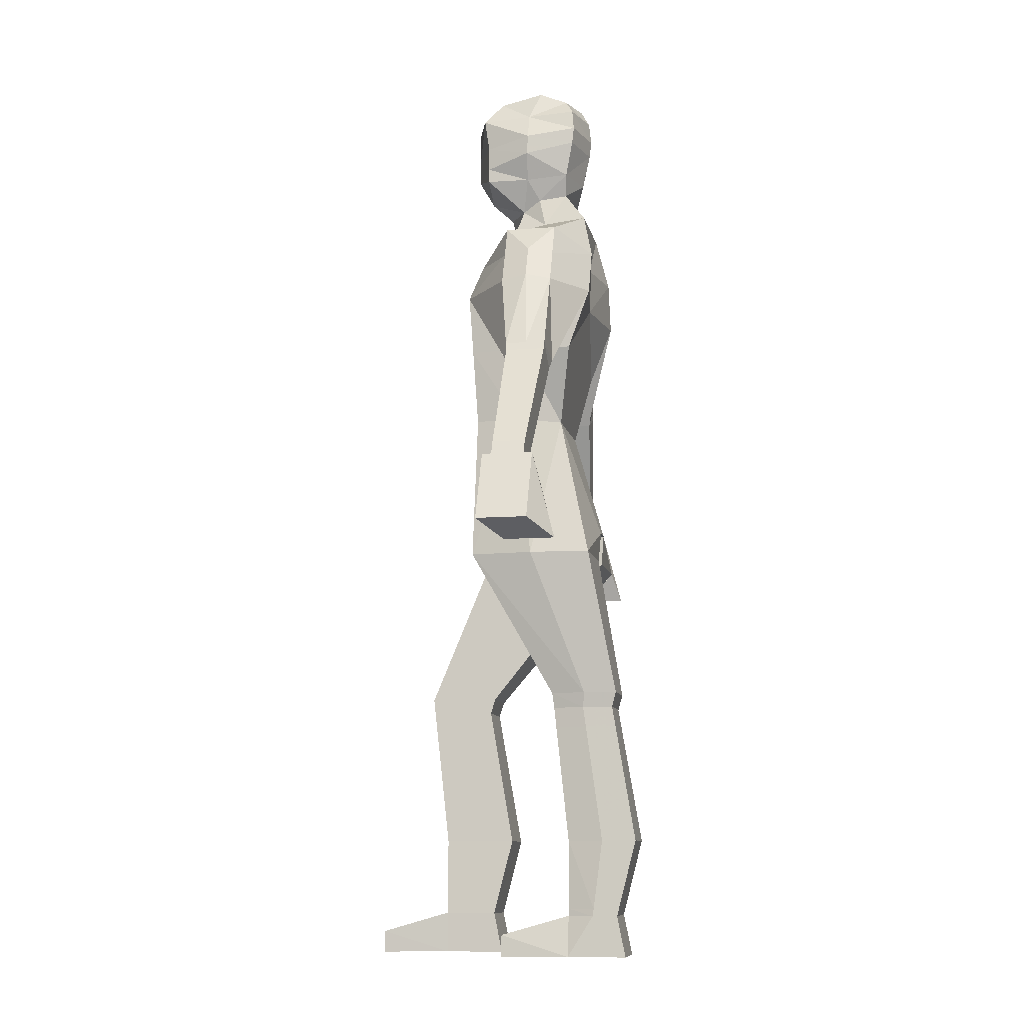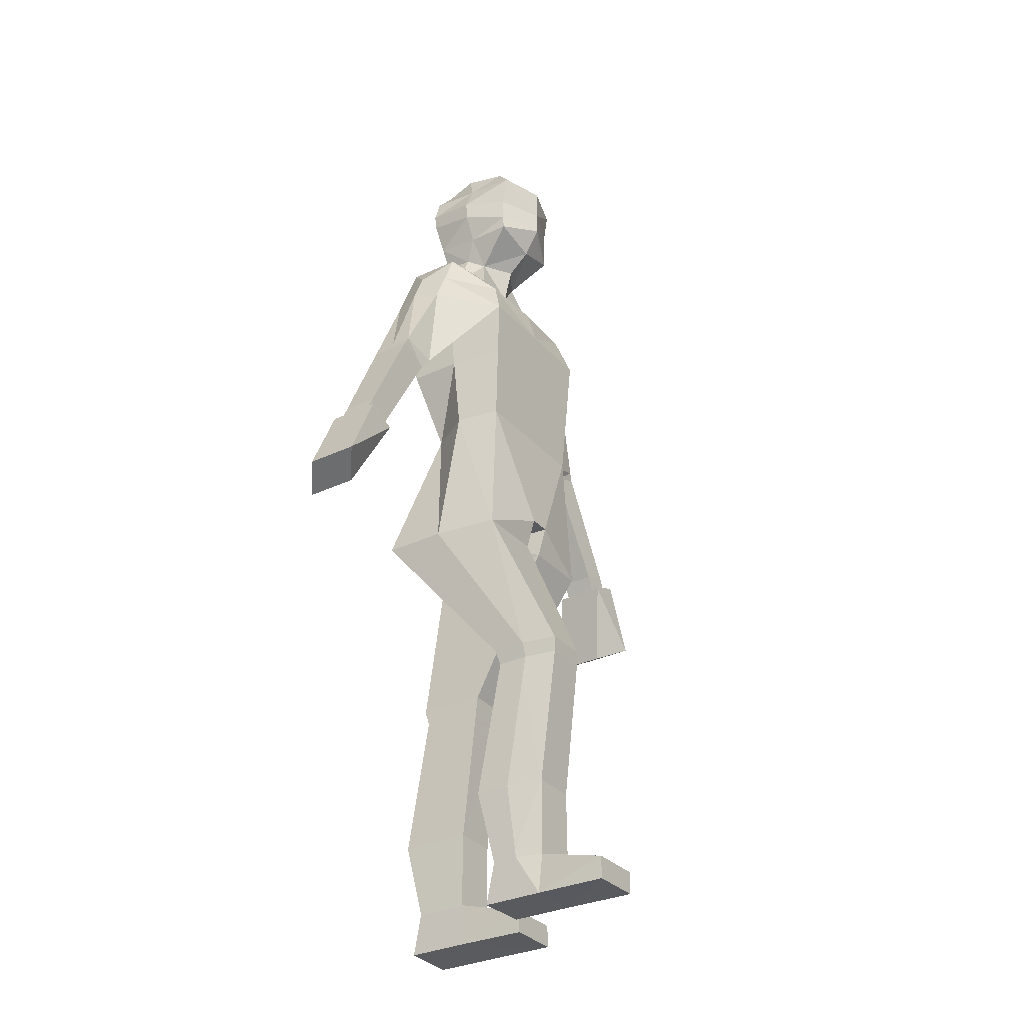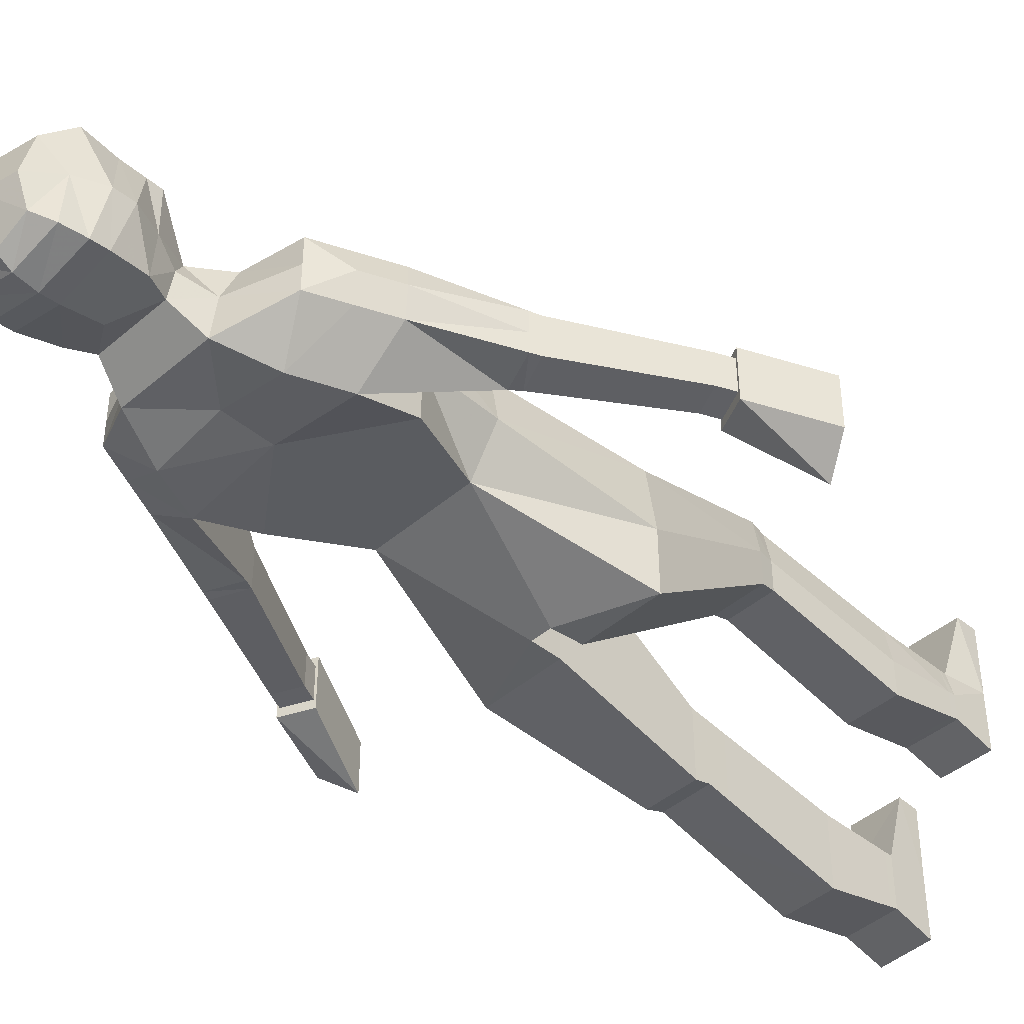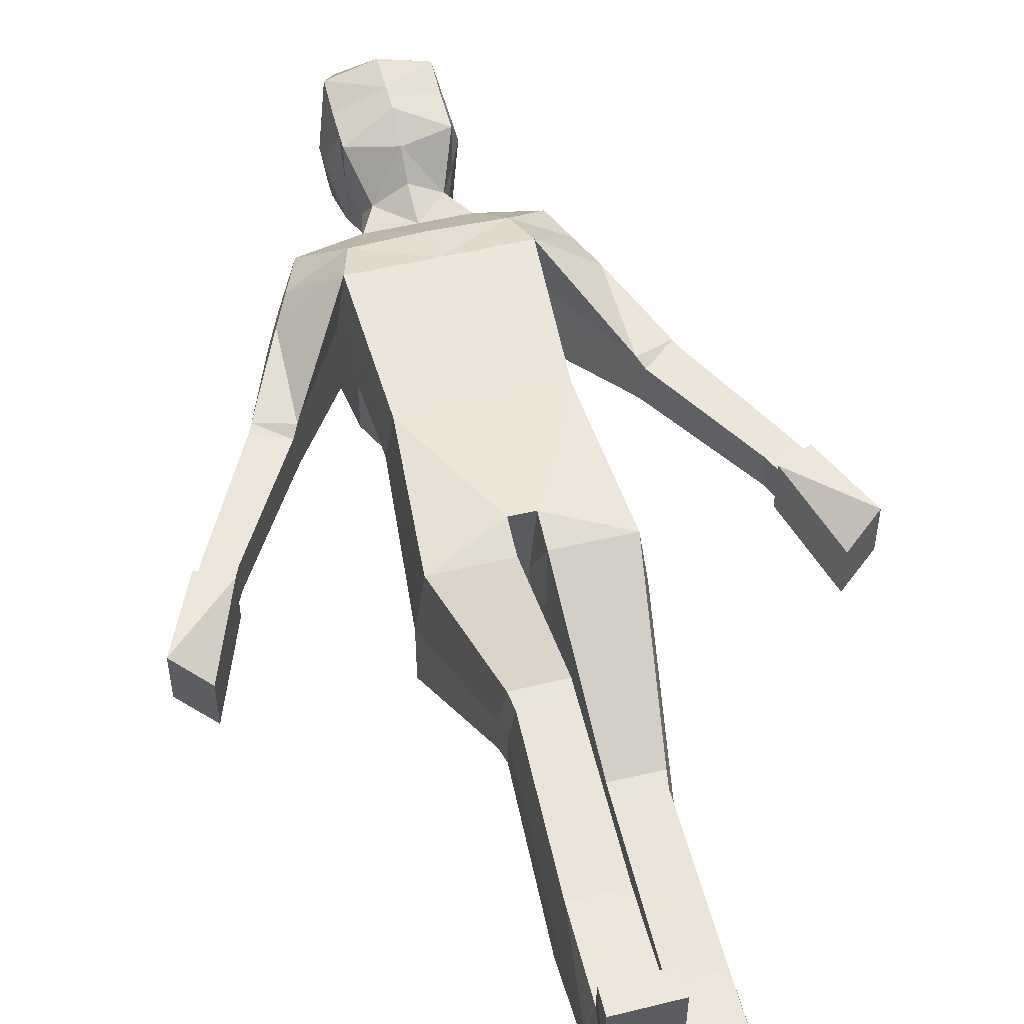
<metadata>
{"format":"obj","ext":"obj","renderer":"f3d","projection":"perspective","resolution":1024,"background":"white","views":[{"elev":-10.2,"azim":101.0,"up":"+Y"},{"elev":-31.5,"azim":-56.2,"up":"+Y"},{"elev":-43.7,"azim":-134.7,"up":"+Z"},{"elev":53.6,"azim":-14.3,"up":"+Z"}]}
</metadata>
<code>
v  0.0525 0.0645 -0.0871
v  0.0525 0.0645 -0.1893
v  0.2253 0.061 -0.1893
v  0.2253 0.061 -0.0871
v  0.2387 2.219 0.2499
v  0.2255 1.962 0.2342
v  0.2504 1.962 0.0838
v  0.2651 2.219 0.0674
v  0.3858 2.536 0.1034
v  0.4336 2.426 0.1034
v  0.4558 2.442 0.0138
v  0.408 2.551 0.0138
v  0.0962 2.792 0.0855
v  0.1467 2.673 0.1178
v  0.1467 2.723 -0.0029
v  0.1189 2.828 0.0218
v  0.0352 1.469 0.245
v  0.0352 1.569 0.2745
v  0.0174 1.569 0.0422
v  0.0352 1.468 0.03
v  0.0305 1.569 -0.1862
v  0.1598 1.962 -0.0615
v  0.292 1.465 -0.1777
v  0.0352 1.466 -0.1777
v  0.2627 1.468 0.245
v  0.292 1.467 0.03
v  0.2198 0.9723 -0.149
v  0.1994 0.9725 -0.0322
v  0.2198 0.9722 -0.2619
v  0.0509 0.9723 -0.2619
v  0.0509 0.9726 -0.0322
v  0.0509 0.9725 -0.149
v  0.2108 0.9211 -0.1442
v  0.1914 0.9211 -0.0377
v  0.1931 0.8526 -0.0452
v  0.2126 0.8526 -0.1538
v  0.0514 0.8528 -0.2588
v  0.0511 0.9212 -0.2471
v  0.2108 0.9211 -0.2471
v  0.2126 0.8526 -0.2588
v  0.0514 0.8528 -0.0452
v  0.0511 0.9212 -0.0377
v  0.0511 0.9212 -0.1442
v  0.0514 0.8528 -0.1538
v  0.2244 0.2241 -0.1786
v  0.2232 0.4567 -0.2096
v  0.2025 0.4567 -0.0887
v  0.2036 0.2241 -0.0877
v  0.0502 0.2266 -0.2663
v  0.0528 0.4577 -0.3265
v  0.2232 0.4567 -0.3265
v  0.2244 0.2241 -0.2663
v  0.0528 0.4577 -0.0887
v  0.0528 0.4577 -0.2096
v  0.0502 0.2266 -0.1786
v  0.0502 0.2266 -0.0877
v  0.2767 2.42 -0.1854
v  0.2125 2.578 -0.1869
v  0.3858 2.536 -0.0702
v  0.4336 2.426 -0.0702
v  0.3367 2.648 0.0138
v  0.3367 2.648 0.1034
v  0.2125 2.545 0.2189
v  0.249 2.42 0.2622
v  0.4433 2.121 0.0816
v  0.2767 2.42 0.0547
v  0.4433 2.121 0.0007
v  0.4433 2.121 -0.0775
v  0.554 2.163 -0.0702
v  0.554 2.163 0.0661
v  0.554 2.163 -0.0042
v  0.4613 2.088 0.0621
v  0.4613 2.088 -0.0052
v  0.4774 2.061 -0.0036
v  0.4774 2.061 0.0629
v  0.4774 2.061 -0.0677
v  0.4613 2.088 -0.0702
v  0.567 2.135 -0.0702
v  0.5815 2.107 -0.0677
v  0.5815 2.107 -0.0046
v  0.567 2.135 -0.0062
v  0.567 2.135 0.0621
v  0.5815 2.107 0.0629
v  0.1467 3.032 0.2106
v  0.1467 2.953 0.2106
v  0.1851 2.995 0.0588
v  0.1851 3.063 0.0555
v  0.2246 0.1995 -0.1753
v  0.2037 0.1995 -0.0876
v  0.0525 0.0645 -0.288
v  0.0499 0.2021 -0.2599
v  0.2246 0.1995 -0.2599
v  0.2253 0.061 -0.288
v  0.0499 0.2021 -0.0876
v  0.0499 0.2021 -0.1753
v  0.2246 0.134 0.1455
v  0.0499 0.1354 0.1455
v  0.0525 0.0618 0.1458
v  0.2253 0.06 0.1458
v  0.1467 3.151 0.0564
v  0.1048 3.253 0.0197
v  0.1048 3.22 0.1647
v  0.1467 3.141 0.2267
v  -0.002 2.42 0.2622
v  -0.002 2.219 0.2499
v  -0.002 1.962 0.2342
v  -0.002 1.569 0.2745
v  -0.002 1.962 -0.0615
v  -0.002 1.569 -0.1862
v  -0.002 2.219 -0.1088
v  0.2651 2.219 -0.1088
v  -0.002 2.42 -0.1458
v  -0.002 2.578 -0.1474
v  -0.002 2.74 -0.149
v  -0.002 2.841 -0.0766
v  0.1142 2.841 -0.0766
v  0.1467 2.74 -0.149
v  -0.002 3.032 -0.1495
v  -0.002 3.088 -0.1559
v  0.1636 3.088 -0.1155
v  0.1636 3.032 -0.1091
v  -0.002 3.161 -0.1478
v  -0.002 3.21 -0.1192
v  0.1048 3.214 -0.0781
v  0.1467 3.161 -0.1074
v  -0.002 3.24 0.1647
v  -0.002 3.273 0.0197
v  -0.002 3.141 0.2745
v  -0.002 2.953 0.2745
v  -0.002 3.032 0.2745
v  -0.002 2.673 0.1178
v  -0.002 2.792 0.1475
v  -0.002 2.545 0.2273
v  -0.002 2.859 0.2214
v  0.1467 2.905 0.2114
v  0.1467 2.903 0.0633
v  -0.002 2.913 -0.1236
v  0.1467 2.913 -0.0832
v  0.3367 2.648 -0.0702
v  0.756 1.771 0.0148
v  0.756 1.771 0.0718
v  0.756 1.771 -0.0386
v  0.6706 1.732 -0.0386
v  0.6706 1.732 0.0157
v  0.6706 1.732 0.0718
v  -0.002 1.569 0.0441
v  0.8924 1.487 0.0139
v  0.8924 1.487 0.1014
v  0.7939 1.431 0.0259
v  0.7939 1.431 -0.0603
v  0.7939 1.431 -0.1436
v  0.8924 1.487 -0.0681
v  0.7791 1.72 0.0718
v  0.7791 1.72 0.0148
v  0.6938 1.681 0.0718
v  0.6938 1.681 0.0157
v  0.6938 1.681 -0.0386
v  0.7791 1.72 -0.0386
v  0.7857 1.723 0.1014
v  0.7857 1.723 0.0139
v  0.6872 1.678 0.1014
v  0.6872 1.678 0.0151
v  0.6872 1.678 -0.0681
v  0.7857 1.723 -0.0681
v  -0.2163 0.0622 0.2962
v  -0.0435 0.0657 0.2962
v  -0.0435 0.0657 0.3984
v  -0.2163 0.0622 0.3984
v  -0.2426 2.219 0.2499
v  -0.2691 2.219 0.0674
v  -0.2543 1.962 0.0838
v  -0.2294 1.962 0.2342
v  -0.3897 2.536 0.1034
v  -0.4119 2.551 0.0138
v  -0.4598 2.442 0.0138
v  -0.4376 2.426 0.1034
v  -0.1001 2.792 0.0855
v  -0.1229 2.828 0.0218
v  -0.1506 2.723 -0.0029
v  -0.1506 2.673 0.1178
v  -0.0391 1.469 0.245
v  -0.0391 1.468 0.03
v  -0.0213 1.569 0.0422
v  -0.0391 1.569 0.2745
v  -0.0344 1.569 -0.1862
v  -0.0391 1.466 -0.1777
v  -0.2959 1.465 -0.1777
v  -0.1637 1.962 -0.0615
v  -0.2959 1.467 0.03
v  -0.2666 1.468 0.245
v  -0.2108 0.9736 0.3365
v  -0.1905 0.9737 0.4533
v  -0.0419 0.9735 0.2236
v  -0.2108 0.9734 0.2236
v  -0.0419 0.9738 0.4533
v  -0.0419 0.9737 0.3365
v  -0.2018 0.9223 0.3413
v  -0.2037 0.8538 0.3317
v  -0.1841 0.8538 0.4403
v  -0.1825 0.9223 0.4479
v  -0.0424 0.8541 0.2267
v  -0.2037 0.8538 0.2267
v  -0.2018 0.9223 0.2384
v  -0.0422 0.9224 0.2384
v  -0.0424 0.8541 0.4403
v  -0.0424 0.8541 0.3317
v  -0.0422 0.9224 0.3413
v  -0.0422 0.9224 0.4479
v  -0.2154 0.2253 0.307
v  -0.1946 0.2253 0.3978
v  -0.1935 0.4579 0.3969
v  -0.2142 0.4579 0.2759
v  -0.0412 0.2278 0.2193
v  -0.2154 0.2253 0.2193
v  -0.2142 0.4579 0.159
v  -0.0438 0.4589 0.159
v  -0.0438 0.4589 0.3969
v  -0.0412 0.2278 0.3978
v  -0.0412 0.2278 0.307
v  -0.0438 0.4589 0.2759
v  -0.2806 2.42 -0.1854
v  -0.4376 2.426 -0.0702
v  -0.3897 2.536 -0.0702
v  -0.2164 2.578 -0.1869
v  -0.3407 2.648 0.0138
v  -0.3407 2.648 0.1034
v  -0.2529 2.42 0.2622
v  -0.2164 2.545 0.2189
v  -0.4472 2.121 0.0816
v  -0.4472 2.121 0.0007
v  -0.2806 2.42 0.0547
v  -0.4472 2.121 -0.0775
v  -0.5579 2.163 -0.0702
v  -0.5579 2.163 -0.0042
v  -0.5579 2.163 0.0661
v  -0.4652 2.088 0.0621
v  -0.4813 2.061 0.0629
v  -0.4813 2.061 -0.0036
v  -0.4652 2.088 -0.0052
v  -0.4813 2.061 -0.0677
v  -0.5855 2.107 -0.0677
v  -0.5709 2.135 -0.0702
v  -0.4652 2.088 -0.0702
v  -0.5855 2.107 -0.0046
v  -0.5855 2.107 0.0629
v  -0.5709 2.135 0.0621
v  -0.5709 2.135 -0.0062
v  -0.1506 3.032 0.2106
v  -0.1891 3.063 0.0555
v  -0.1891 2.995 0.0588
v  -0.1506 2.953 0.2106
v  -0.2156 0.2007 0.3103
v  -0.1947 0.2007 0.3979
v  -0.0435 0.0657 0.1975
v  -0.2163 0.0622 0.1975
v  -0.2156 0.2007 0.2256
v  -0.0409 0.2033 0.2256
v  -0.0409 0.2033 0.3103
v  -0.0409 0.2033 0.3979
v  -0.2156 0.1352 0.631
v  -0.2163 0.0612 0.6313
v  -0.0435 0.063 0.6313
v  -0.0409 0.1366 0.631
v  -0.1506 3.151 0.0564
v  -0.1506 3.141 0.2267
v  -0.1087 3.22 0.1647
v  -0.1087 3.253 0.0197
v  -0.2691 2.219 -0.1088
v  -0.1506 2.74 -0.149
v  -0.1181 2.841 -0.0766
v  -0.1675 3.032 -0.1091
v  -0.1675 3.088 -0.1155
v  -0.1506 3.161 -0.1074
v  -0.1087 3.214 -0.0781
v  -0.1506 2.905 0.2114
v  -0.1506 2.903 0.0633
v  -0.1506 2.913 -0.0832
v  -0.3407 2.648 -0.0702
v  -0.7599 1.771 0.0148
v  -0.7599 1.771 0.0718
v  -0.7599 1.771 -0.0386
v  -0.6746 1.732 -0.0386
v  -0.6746 1.732 0.0718
v  -0.6746 1.732 0.0157
v  -0.8963 1.487 0.0139
v  -0.8963 1.487 -0.0681
v  -0.7978 1.431 -0.1436
v  -0.7978 1.431 -0.0603
v  -0.7978 1.431 0.0259
v  -0.8963 1.487 0.1014
v  -0.7831 1.72 0.0148
v  -0.7831 1.72 0.0718
v  -0.6977 1.681 0.0718
v  -0.6977 1.681 0.0157
v  -0.6977 1.681 -0.0386
v  -0.7831 1.72 -0.0386
v  -0.7896 1.723 0.0139
v  -0.7896 1.723 0.1014
v  -0.6911 1.678 0.1014
v  -0.6911 1.678 0.0151
v  -0.6911 1.678 -0.0681
v  -0.7896 1.723 -0.0681
g Borat
f 1 2 3 4
f 5 6 7 8
f 9 10 11 12
f 13 14 15 16
f 17 18 19 20
f 21 22 23 24
f 7 6 25 26
f 25 6 18 17
f 27 26 25 28
f 24 23 29 30
f 31 17 20 32
f 28 25 17 31
f 33 34 35 36
f 37 38 39 40
f 41 42 43 44
f 34 42 41 35
f 45 46 47 48
f 49 50 51 52
f 53 54 55 56
f 47 53 56 48
f 57 58 59 60
f 61 15 14 62
f 9 63 64 10
f 65 64 66 67
f 57 60 68
f 68 60 69
f 11 10 70 71
f 10 64 65 70
f 72 73 74 75
f 76 77 78 79
f 80 81 82 83
f 82 72 75 83
f 84 85 86 87
f 88 89 4 3
f 90 91 92 93
f 1 94 95 2
f 96 97 98 99
f 89 94 97 96
f 97 94 1 98
f 1 4 99 98
f 4 89 96 99
f 100 101 102 103
f 8 66 64 5
f 104 105 5 64
f 105 106 6 5
f 106 107 18 6
f 108 22 21 109
f 110 111 22 108
f 112 57 111 110
f 112 113 58 57
f 114 115 116 117
f 118 119 120 121
f 122 123 124 125
f 126 102 101 127
f 128 103 102 126
f 129 85 84 130
f 14 13 131
f 131 13 132
f 104 64 63 133
f 134 132 13 135
f 13 16 136 135
f 137 138 116 115
f 130 84 103 128
f 87 100 103 84
f 119 122 125 120
f 129 134 135 85
f 85 135 136 86
f 118 121 138 137
f 79 78 81 80
f 60 11 71 69
f 59 12 11 60
f 139 117 15 61
f 116 16 15 117
f 138 136 16 116
f 86 136 138 121
f 87 86 121 120
f 120 125 100 87
f 100 125 124 101
f 127 101 124 123
f 71 70 82 81
f 69 71 81 78
f 77 68 69 78
f 72 65 67 73
f 70 65 72 82
f 140 80 83 141
f 142 79 80 140
f 143 76 79 142
f 75 74 144 145
f 83 75 145 141
f 34 28 31 42
f 33 27 28 34
f 30 29 39 38
f 42 31 32 43
f 35 41 53 47
f 36 35 47 46
f 50 37 40 51
f 53 41 44 54
f 88 45 48 89
f 49 52 92 91
f 56 55 95 94
f 56 94 89 48
f 14 63 62
f 62 63 9
f 133 63 14 131
f 113 114 117 58
f 139 59 58 117
f 139 61 12 59
f 62 9 12 61
f 20 19 21 24
f 30 32 20 24
f 38 43 32 30
f 44 43 38 37
f 54 44 37 50
f 49 55 54 50
f 91 95 55 49
f 2 95 91 90
f 3 2 90 93
f 92 88 3 93
f 92 52 45 88
f 52 51 46 45
f 40 36 46 51
f 39 33 36 40
f 39 29 27 33
f 29 23 26 27
f 22 7 26 23
f 8 7 22 111
f 111 57 66 8
f 68 67 66 57
f 77 73 67 68
f 76 74 73 77
f 143 144 74 76
f 109 21 19 146
f 19 18 107 146
f 147 148 149 150
f 147 150 151 152
f 141 153 154 140
f 145 155 153 141
f 144 156 155 145
f 143 157 156 144
f 142 158 157 143
f 140 154 158 142
f 153 159 160 154
f 155 161 159 153
f 155 156 162 161
f 157 163 162 156
f 158 164 163 157
f 158 154 160 164
f 159 148 147 160
f 161 149 148 159
f 162 150 149 161
f 163 151 150 162
f 164 152 151 163
f 160 147 152 164
f 165 166 167 168
f 169 170 171 172
f 173 174 175 176
f 177 178 179 180
f 181 182 183 184
f 185 186 187 188
f 171 189 190 172
f 190 181 184 172
f 191 192 190 189
f 186 193 194 187
f 195 196 182 181
f 192 195 181 190
f 197 198 199 200
f 201 202 203 204
f 205 206 207 208
f 200 199 205 208
f 209 210 211 212
f 213 214 215 216
f 217 218 219 220
f 211 210 218 217
f 221 222 223 224
f 225 226 180 179
f 173 176 227 228
f 229 230 231 227
f 221 232 222
f 232 233 222
f 175 234 235 176
f 176 235 229 227
f 236 237 238 239
f 240 241 242 243
f 244 245 246 247
f 246 245 237 236
f 248 249 250 251
f 252 165 168 253
f 254 255 256 257
f 167 166 258 259
f 260 261 262 263
f 253 260 263 259
f 263 262 167 259
f 261 168 167 262
f 168 261 260 253
f 264 265 266 267
f 170 169 227 231
f 104 227 169 105
f 105 169 172 106
f 106 172 184 107
f 108 109 185 188
f 110 108 188 268
f 112 110 268 221
f 112 221 224 113
f 114 269 270 115
f 118 271 272 119
f 122 273 274 123
f 126 127 267 266
f 128 126 266 265
f 248 251 129 130
f 180 131 177
f 131 132 177
f 104 133 228 227
f 134 275 177 132
f 177 275 276 178
f 137 115 270 277
f 130 128 265 248
f 249 248 265 264
f 119 272 273 122
f 129 251 275 134
f 251 250 276 275
f 118 137 277 271
f 241 244 247 242
f 222 233 234 175
f 223 222 175 174
f 278 225 179 269
f 270 269 179 178
f 277 270 178 276
f 250 271 277 276
f 249 272 271 250
f 272 249 264 273
f 264 267 274 273
f 127 123 274 267
f 234 247 246 235
f 233 242 247 234
f 243 242 233 232
f 236 239 230 229
f 235 246 236 229
f 279 280 245 244
f 281 279 244 241
f 282 281 241 240
f 237 283 284 238
f 245 280 283 237
f 200 208 195 192
f 197 200 192 191
f 193 204 203 194
f 208 207 196 195
f 199 211 217 205
f 198 212 211 199
f 216 215 202 201
f 217 220 206 205
f 252 253 210 209
f 256 214 213 257
f 218 259 258 219
f 253 259 218 210
f 180 226 228
f 226 173 228
f 133 131 180 228
f 113 224 269 114
f 278 269 224 223
f 278 223 174 225
f 226 225 174 173
f 182 186 185 183
f 193 186 182 196
f 204 193 196 207
f 206 201 204 207
f 220 216 201 206
f 213 216 220 219
f 257 213 219 258
f 166 254 257 258
f 254 166 165 255
f 256 255 165 252
f 256 252 209 214
f 214 209 212 215
f 202 215 212 198
f 203 202 198 197
f 203 197 191 194
f 194 191 189 187
f 188 187 189 171
f 170 268 188 171
f 268 170 231 221
f 232 221 231 230
f 243 232 230 239
f 240 243 239 238
f 282 240 238 284
f 109 146 183 185
f 107 184 183 146
f 285 286 287 288
f 285 288 289 290
f 291 292 280 279
f 292 293 283 280
f 293 294 284 283
f 294 295 282 284
f 295 296 281 282
f 296 291 279 281
f 297 298 292 291
f 298 299 293 292
f 293 299 300 294
f 300 301 295 294
f 301 302 296 295
f 296 302 297 291
f 285 290 298 297
f 290 289 299 298
f 289 288 300 299
f 288 287 301 300
f 287 286 302 301
f 286 285 297 302

</code>
